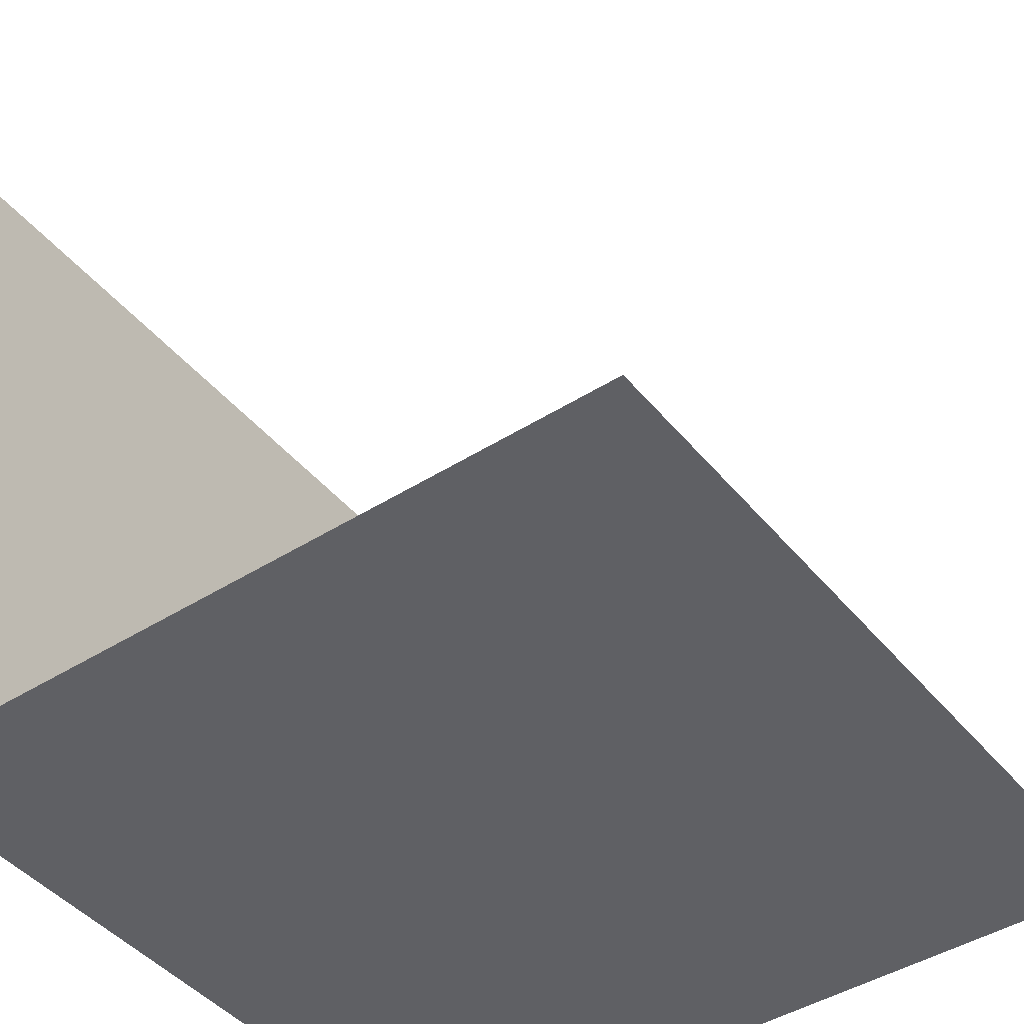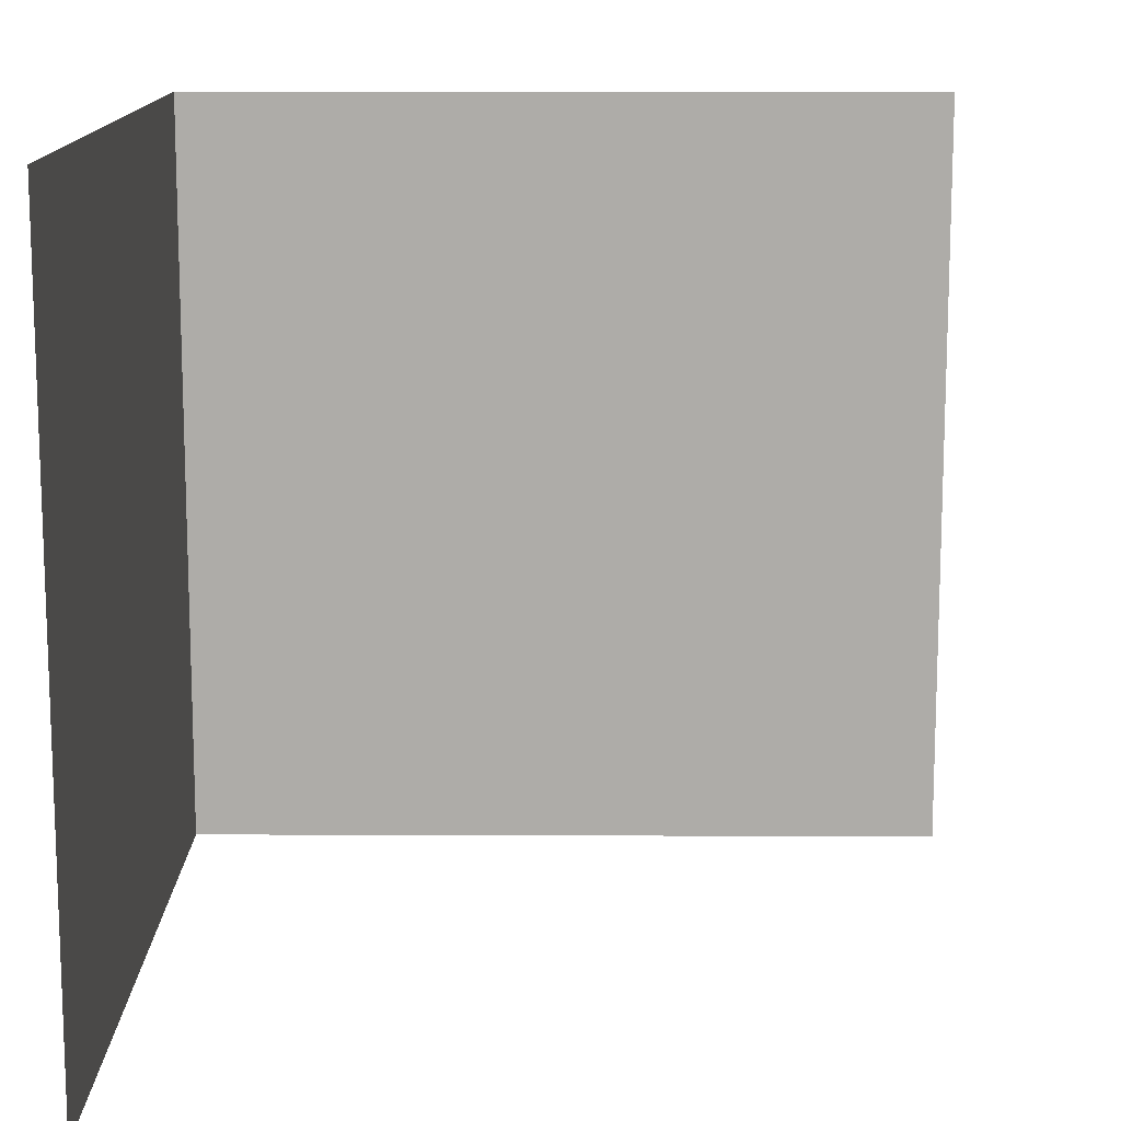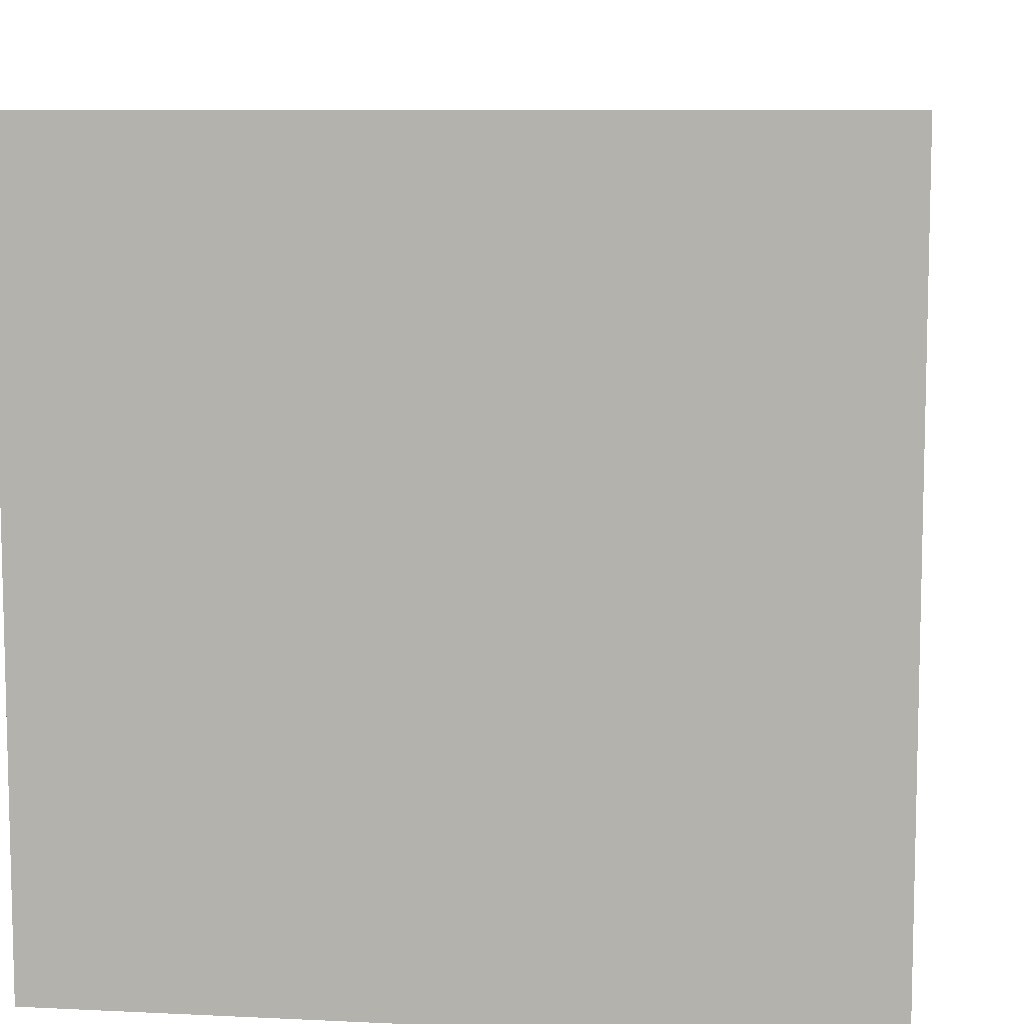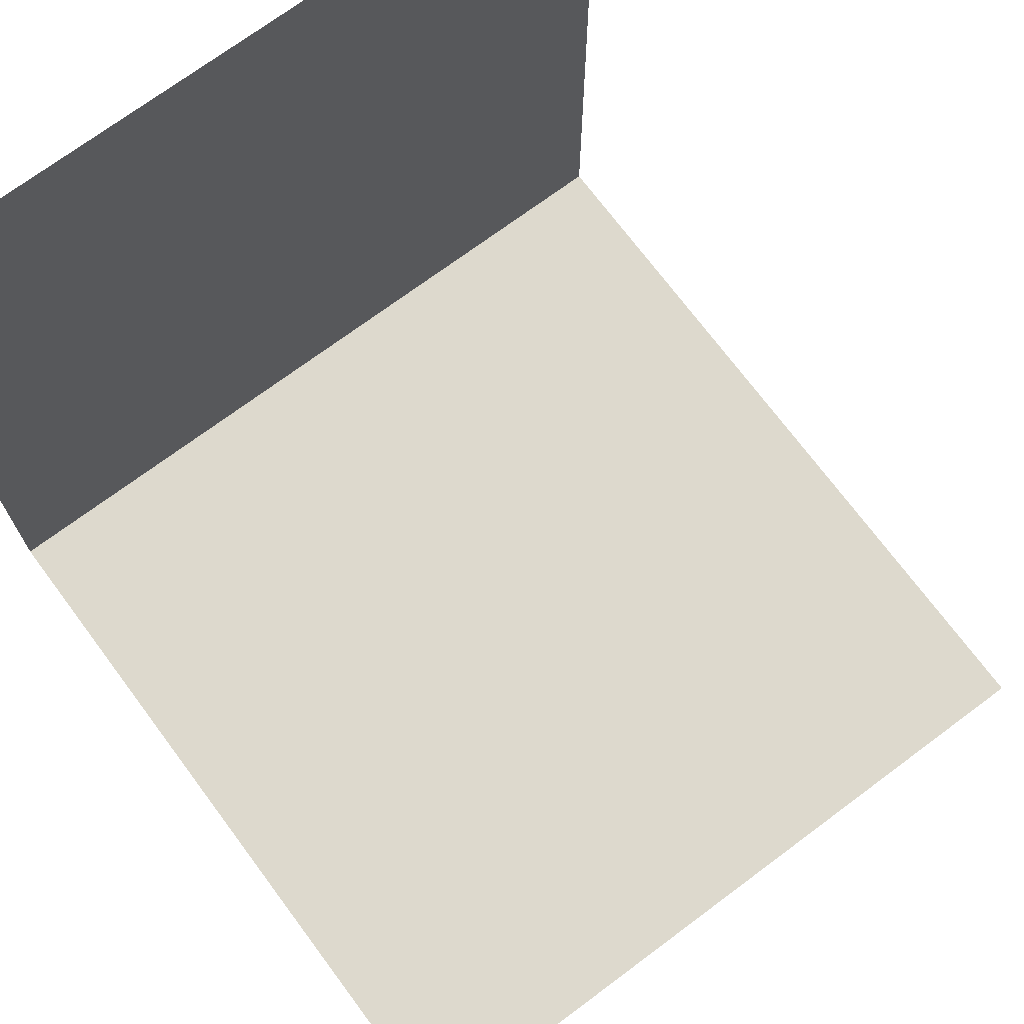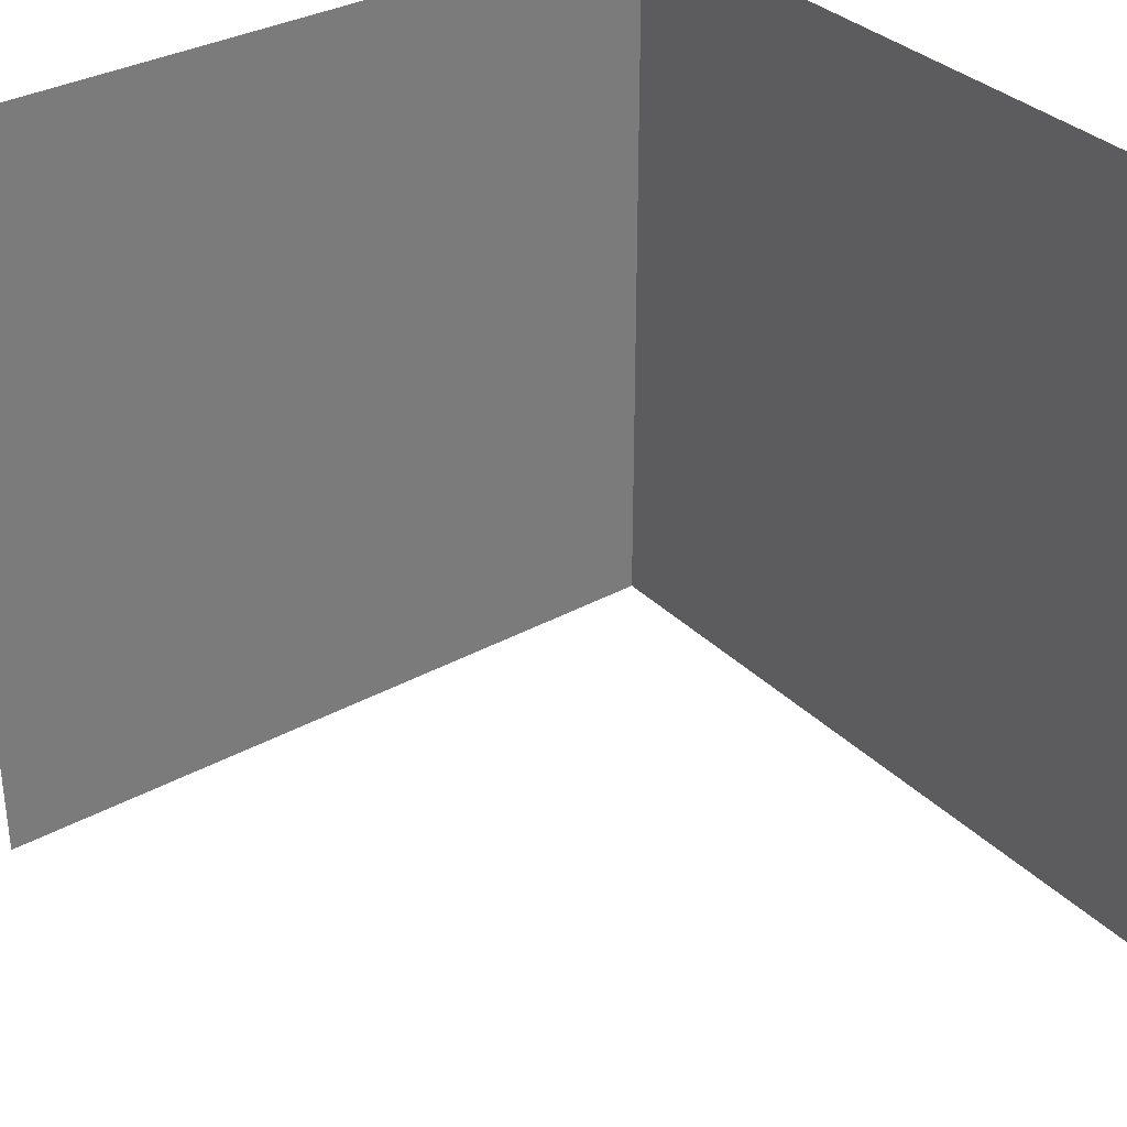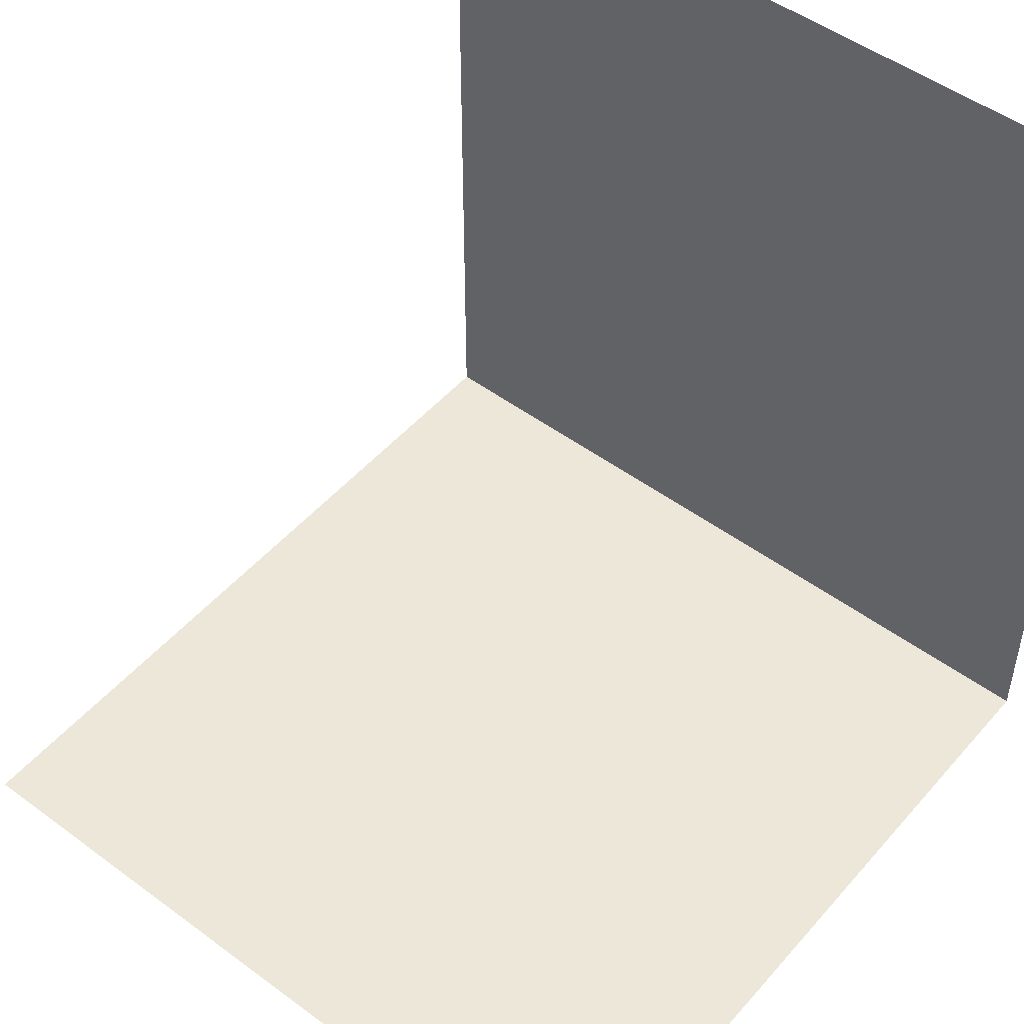
<metadata>
{"format":"obj","ext":"obj","renderer":"f3d","projection":"perspective","resolution":1024,"background":"white","views":[{"elev":-44.2,"azim":36.5,"up":"+Z"},{"elev":13.1,"azim":0.5,"up":"+Y"},{"elev":8.5,"azim":-82.5,"up":"+Y"},{"elev":72.0,"azim":53.3,"up":"+Z"},{"elev":33.4,"azim":53.0,"up":"+Y"},{"elev":49.7,"azim":129.2,"up":"+Z"}]}
</metadata>
<code>
v 1 -1 -1
v -1 -1 1
v -1 -1 -1
v 1 1 -1
v -1 1 1
v -1 1 -1
f 2 5 6
f 1 3 6
f 3 2 6
f 4 1 6

</code>
